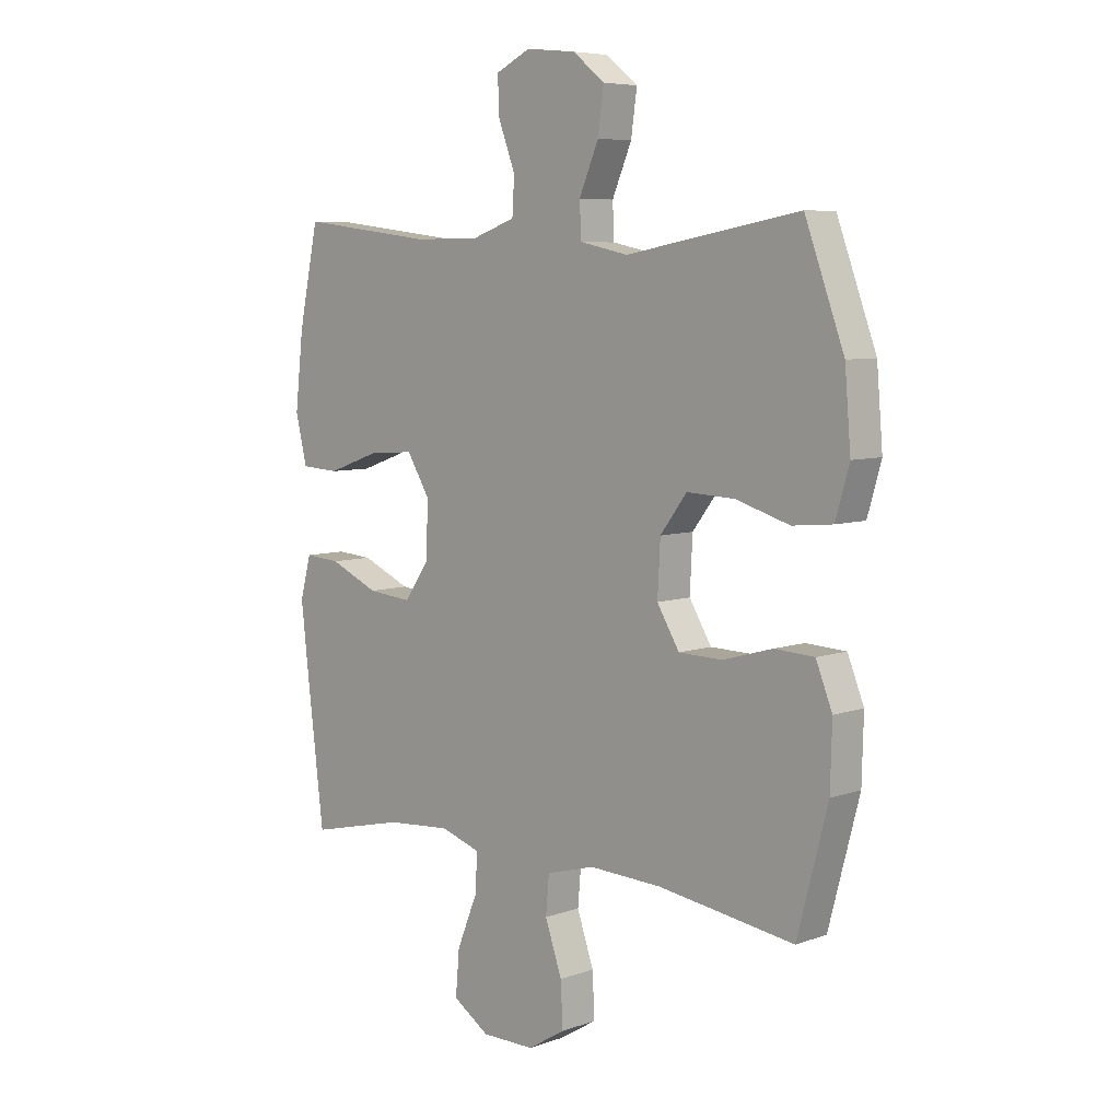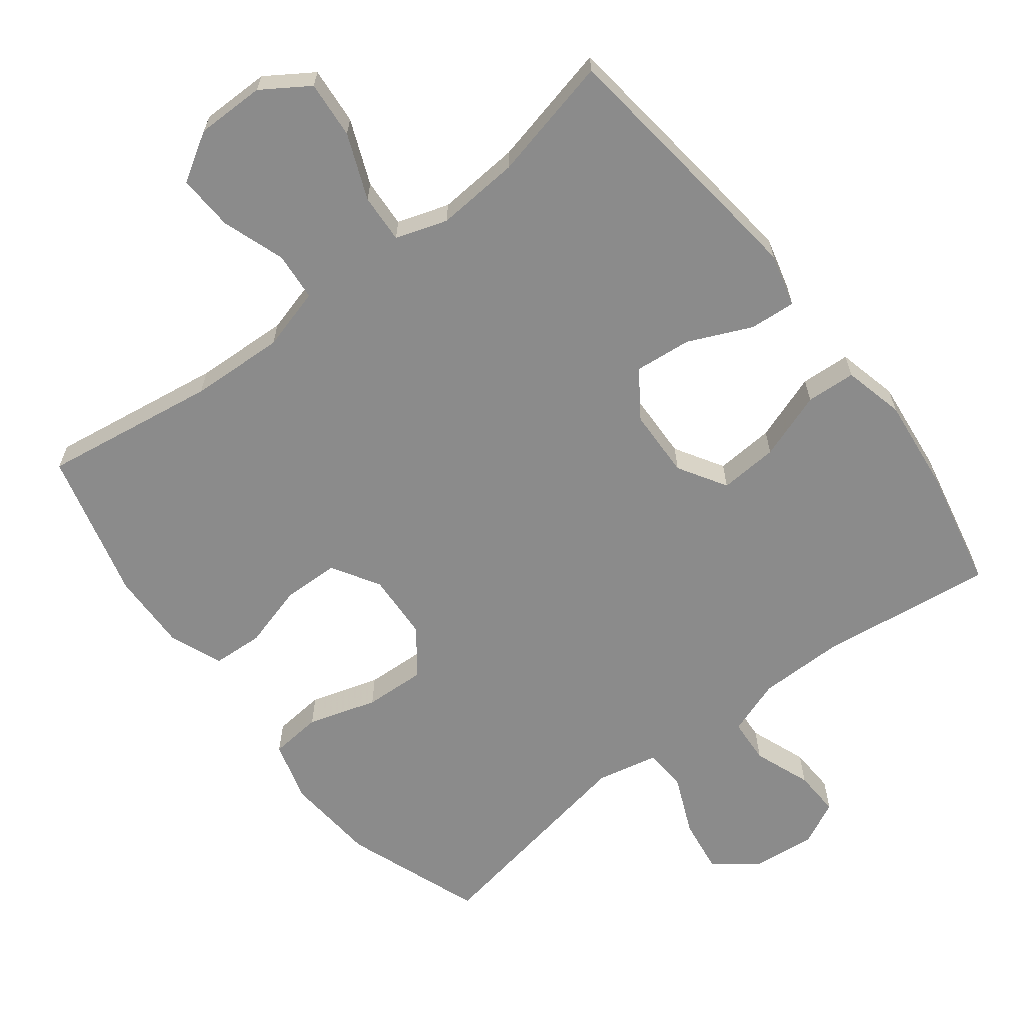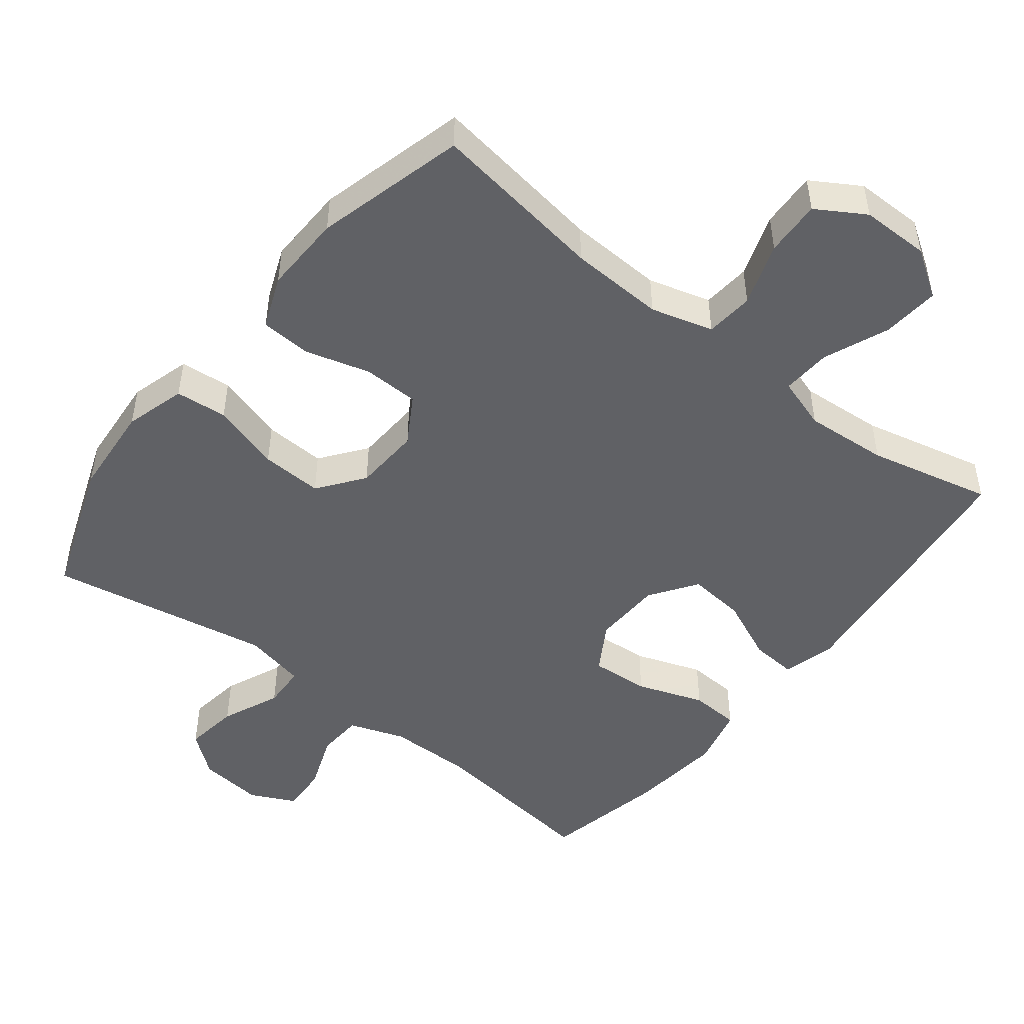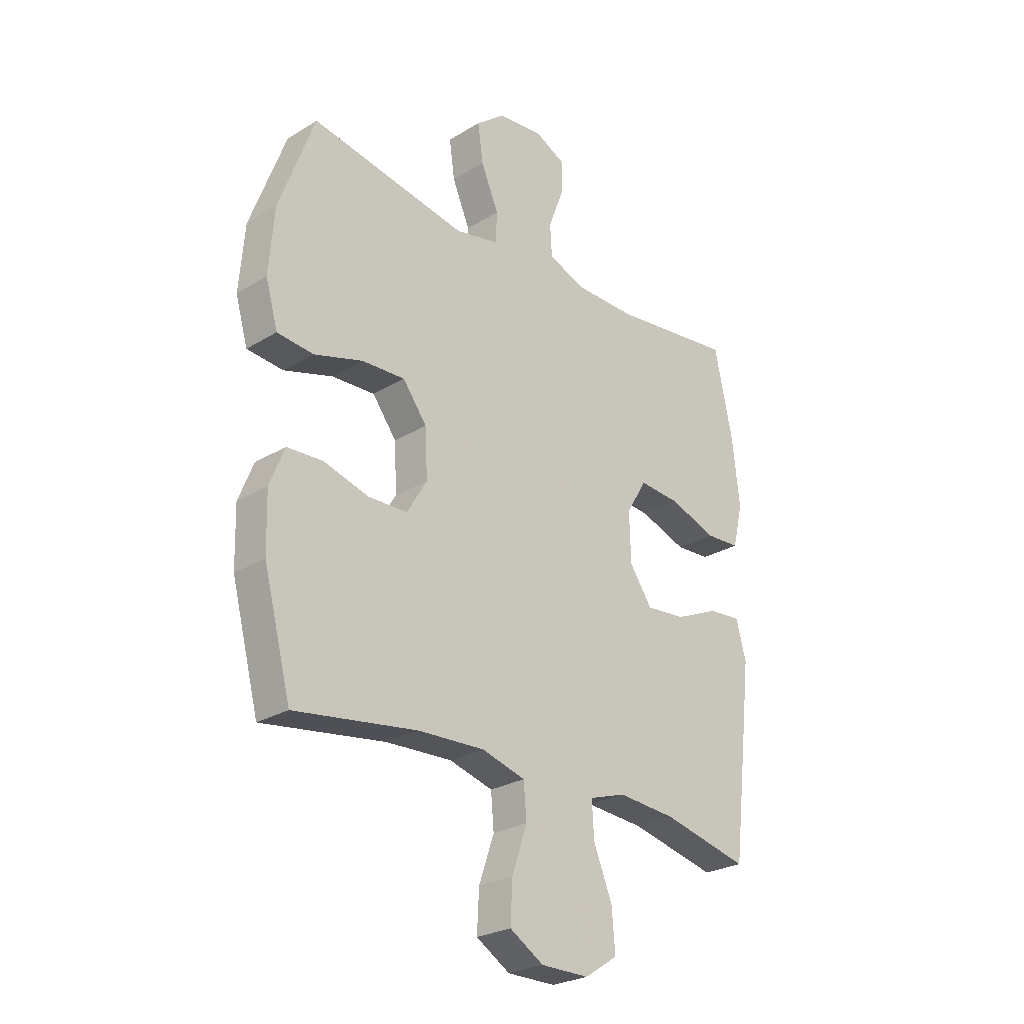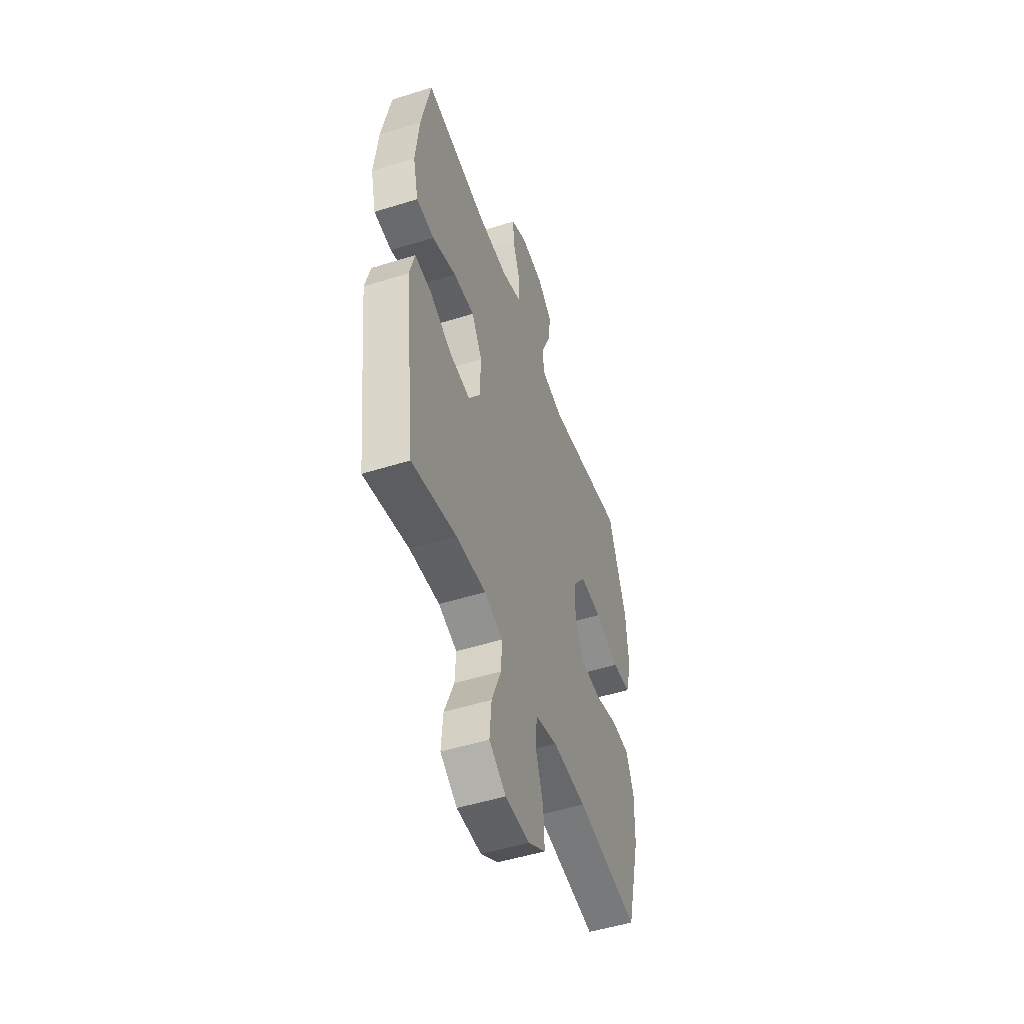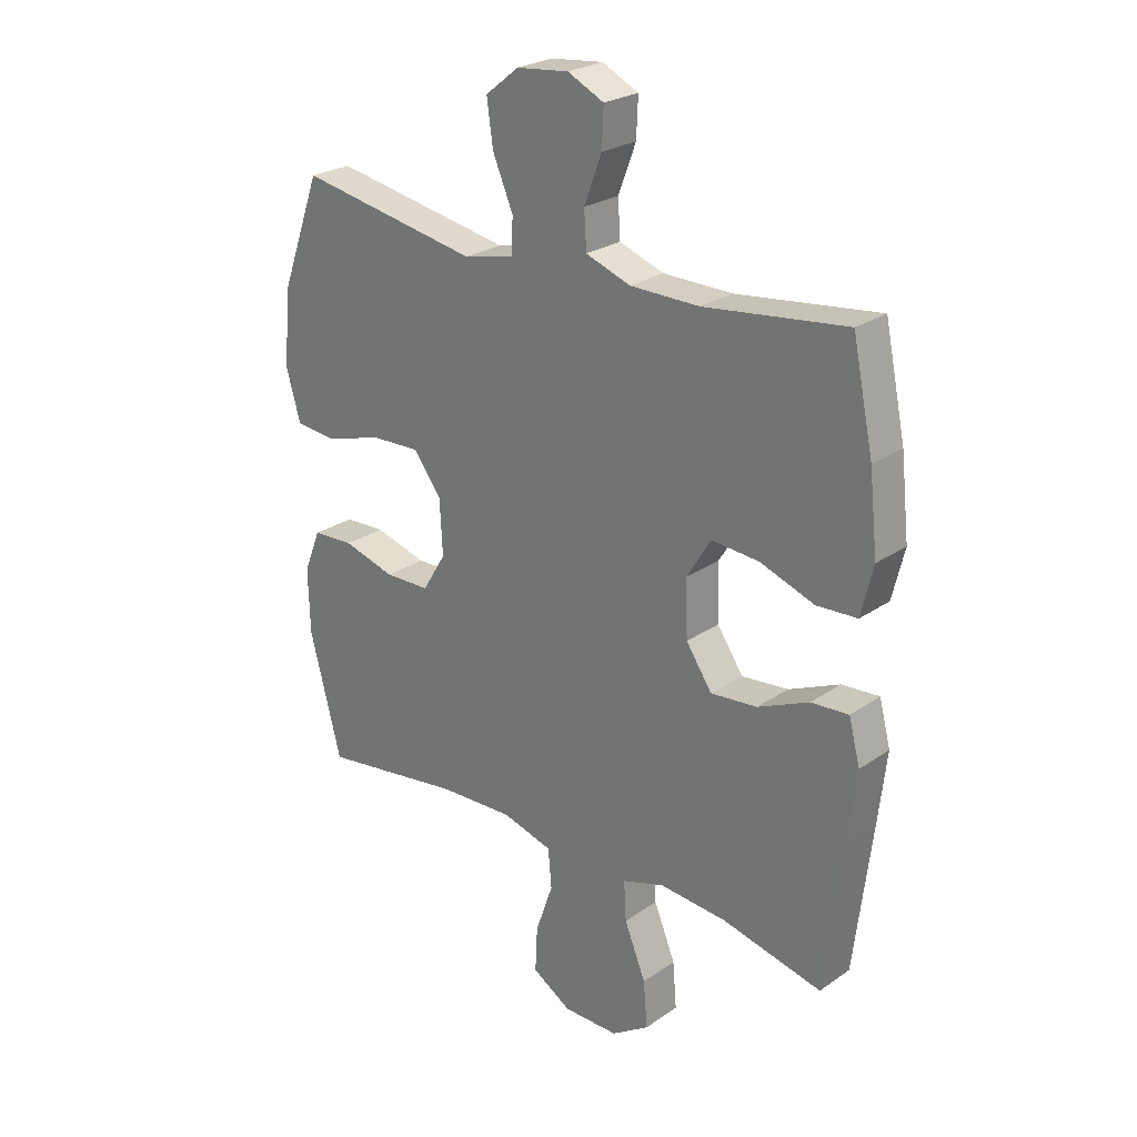
<metadata>
{"format":"obj","ext":"obj","renderer":"f3d","projection":"perspective","resolution":1024,"background":"white","views":[{"elev":6.7,"azim":44.1,"up":"+Z"},{"elev":-63.9,"azim":-142.5,"up":"+Y"},{"elev":-48.5,"azim":141.8,"up":"+Y"},{"elev":-26.1,"azim":133.9,"up":"+Z"},{"elev":-50.1,"azim":-71.0,"up":"+Z"},{"elev":25.3,"azim":-137.8,"up":"+Z"}]}
</metadata>
<code>
v 0.5 0.07 -0.5
v 0.25 0.07 -0.463
v 0.115 0.07 -0.457
v 0.026 0.07 -0.482
v 0.02 0.07 -0.551
v 0.051 0.07 -0.641
v 0.055 0.07 -0.721
v -0.014 0.07 -0.763
v -0.112 0.07 -0.763
v -0.179 0.07 -0.719
v -0.172 0.07 -0.637
v -0.134 0.07 -0.544
v -0.13 0.07 -0.474
v -0.204 0.07 -0.45
v -0.323 0.07 -0.459
v -0.5 0.07 -0.5
v -0.531 0.07 -0.242
v -0.545 0.07 -0.119
v -0.525 0.07 -0.043
v -0.459 0.07 -0.048
v -0.369 0.07 -0.088
v -0.287 0.07 -0.096
v -0.241 0.07 -0.029
v -0.238 0.07 0.07
v -0.28 0.07 0.139
v -0.364 0.07 0.133
v -0.46 0.07 0.099
v -0.531 0.07 0.103
v -0.552 0.07 0.19
v -0.537 0.07 0.325
v -0.5 0.07 0.5
v -0.25 0.07 0.469
v -0.128 0.07 0.47
v -0.049 0.07 0.498
v -0.045 0.07 0.563
v -0.076 0.07 0.645
v -0.079 0.07 0.712
v -0.015 0.07 0.743
v 0.077 0.07 0.733
v 0.136 0.07 0.686
v 0.125 0.07 0.608
v 0.089 0.07 0.524
v 0.092 0.07 0.462
v 0.181 0.07 0.443
v 0.5 0.07 0.5
v 0.572 0.07 0.304
v 0.583 0.07 0.172
v 0.558 0.07 0.085
v 0.484 0.07 0.078
v 0.385 0.07 0.108
v 0.297 0.07 0.112
v 0.248 0.07 0.047
v 0.243 0.07 -0.049
v 0.284 0.07 -0.117
v 0.364 0.07 -0.119
v 0.456 0.07 -0.093
v 0.529 0.07 -0.097
v 0.559 0.07 -0.172
v 0.556 0.07 -0.286
v 0.5 0 -0.5
v 0.25 0 -0.463
v 0.115 0 -0.457
v 0.026 0 -0.482
v 0.02 0 -0.551
v 0.051 0 -0.641
v 0.055 0 -0.721
v -0.014 0 -0.763
v -0.112 0 -0.763
v -0.179 0 -0.719
v -0.172 0 -0.637
v -0.134 0 -0.544
v -0.13 0 -0.474
v -0.204 0 -0.45
v -0.323 0 -0.459
v -0.5 0 -0.5
v -0.531 0 -0.242
v -0.545 0 -0.119
v -0.525 0 -0.043
v -0.459 0 -0.048
v -0.369 0 -0.088
v -0.287 0 -0.096
v -0.241 0 -0.029
v -0.238 0 0.07
v -0.28 0 0.139
v -0.364 0 0.133
v -0.46 0 0.099
v -0.531 0 0.103
v -0.552 0 0.19
v -0.537 0 0.325
v -0.5 0 0.5
v -0.25 0 0.469
v -0.128 0 0.47
v -0.049 0 0.498
v -0.045 0 0.563
v -0.076 0 0.645
v -0.079 0 0.712
v -0.015 0 0.743
v 0.077 0 0.733
v 0.136 0 0.686
v 0.125 0 0.608
v 0.089 0 0.524
v 0.092 0 0.462
v 0.181 0 0.443
v 0.5 0 0.5
v 0.572 0 0.304
v 0.583 0 0.172
v 0.558 0 0.085
v 0.484 0 0.078
v 0.385 0 0.108
v 0.297 0 0.112
v 0.248 0 0.047
v 0.243 0 -0.049
v 0.284 0 -0.117
v 0.364 0 -0.119
v 0.456 0 -0.093
v 0.529 0 -0.097
v 0.559 0 -0.172
v 0.556 0 -0.286
f 59 1 2
f 58 59 2
f 57 58 2
f 56 57 2
f 55 56 2
f 54 55 2 3
f 53 54 3 4
f 52 53 4
f 48 49 50
f 47 48 50
f 46 47 50
f 45 46 50
f 44 45 50
f 43 44 50 51
f 40 41 42
f 39 40 42
f 38 39 42
f 37 38 42
f 36 37 42
f 35 36 42
f 34 35 42 43
f 43 51 52
f 34 43 52
f 33 34 52
f 30 31 32
f 29 30 32
f 28 29 32
f 27 28 32
f 26 27 32
f 25 26 32 33
f 19 20 21
f 18 19 21
f 17 18 21
f 16 17 21
f 15 16 21
f 14 15 21 22
f 13 14 22 23
f 10 11 12
f 9 10 12
f 8 9 12
f 7 8 12
f 6 7 12
f 5 6 12
f 4 5 12 13
f 13 23 24
f 4 13 24
f 52 4 24
f 24 25 33 52
f 61 60 118
f 61 118 117
f 61 117 116
f 61 116 115
f 61 115 114
f 62 61 114 113
f 63 62 113 112
f 63 112 111
f 109 108 107
f 109 107 106
f 109 106 105
f 109 105 104
f 109 104 103
f 110 109 103 102
f 101 100 99
f 101 99 98
f 101 98 97
f 101 97 96
f 101 96 95
f 101 95 94
f 102 101 94 93
f 111 110 102
f 111 102 93
f 111 93 92
f 91 90 89
f 91 89 88
f 91 88 87
f 91 87 86
f 91 86 85
f 92 91 85 84
f 80 79 78
f 80 78 77
f 80 77 76
f 80 76 75
f 80 75 74
f 81 80 74 73
f 82 81 73 72
f 71 70 69
f 71 69 68
f 71 68 67
f 71 67 66
f 71 66 65
f 71 65 64
f 72 71 64 63
f 83 82 72
f 83 72 63
f 83 63 111
f 111 92 84 83
f 1 60 61 2
f 2 61 62 3
f 3 62 63 4
f 4 63 64 5
f 5 64 65 6
f 6 65 66 7
f 7 66 67 8
f 8 67 68 9
f 9 68 69 10
f 10 69 70 11
f 11 70 71 12
f 12 71 72 13
f 13 72 73 14
f 14 73 74 15
f 15 74 75 16
f 16 75 76 17
f 17 76 77 18
f 18 77 78 19
f 19 78 79 20
f 20 79 80 21
f 21 80 81 22
f 22 81 82 23
f 23 82 83 24
f 24 83 84 25
f 25 84 85 26
f 26 85 86 27
f 27 86 87 28
f 28 87 88 29
f 29 88 89 30
f 30 89 90 31
f 31 90 91 32
f 32 91 92 33
f 33 92 93 34
f 34 93 94 35
f 35 94 95 36
f 36 95 96 37
f 37 96 97 38
f 38 97 98 39
f 39 98 99 40
f 40 99 100 41
f 41 100 101 42
f 42 101 102 43
f 43 102 103 44
f 44 103 104 45
f 45 104 105 46
f 46 105 106 47
f 47 106 107 48
f 48 107 108 49
f 49 108 109 50
f 50 109 110 51
f 51 110 111 52
f 52 111 112 53
f 53 112 113 54
f 54 113 114 55
f 55 114 115 56
f 56 115 116 57
f 57 116 117 58
f 58 117 118 59
f 59 118 60 1

</code>
